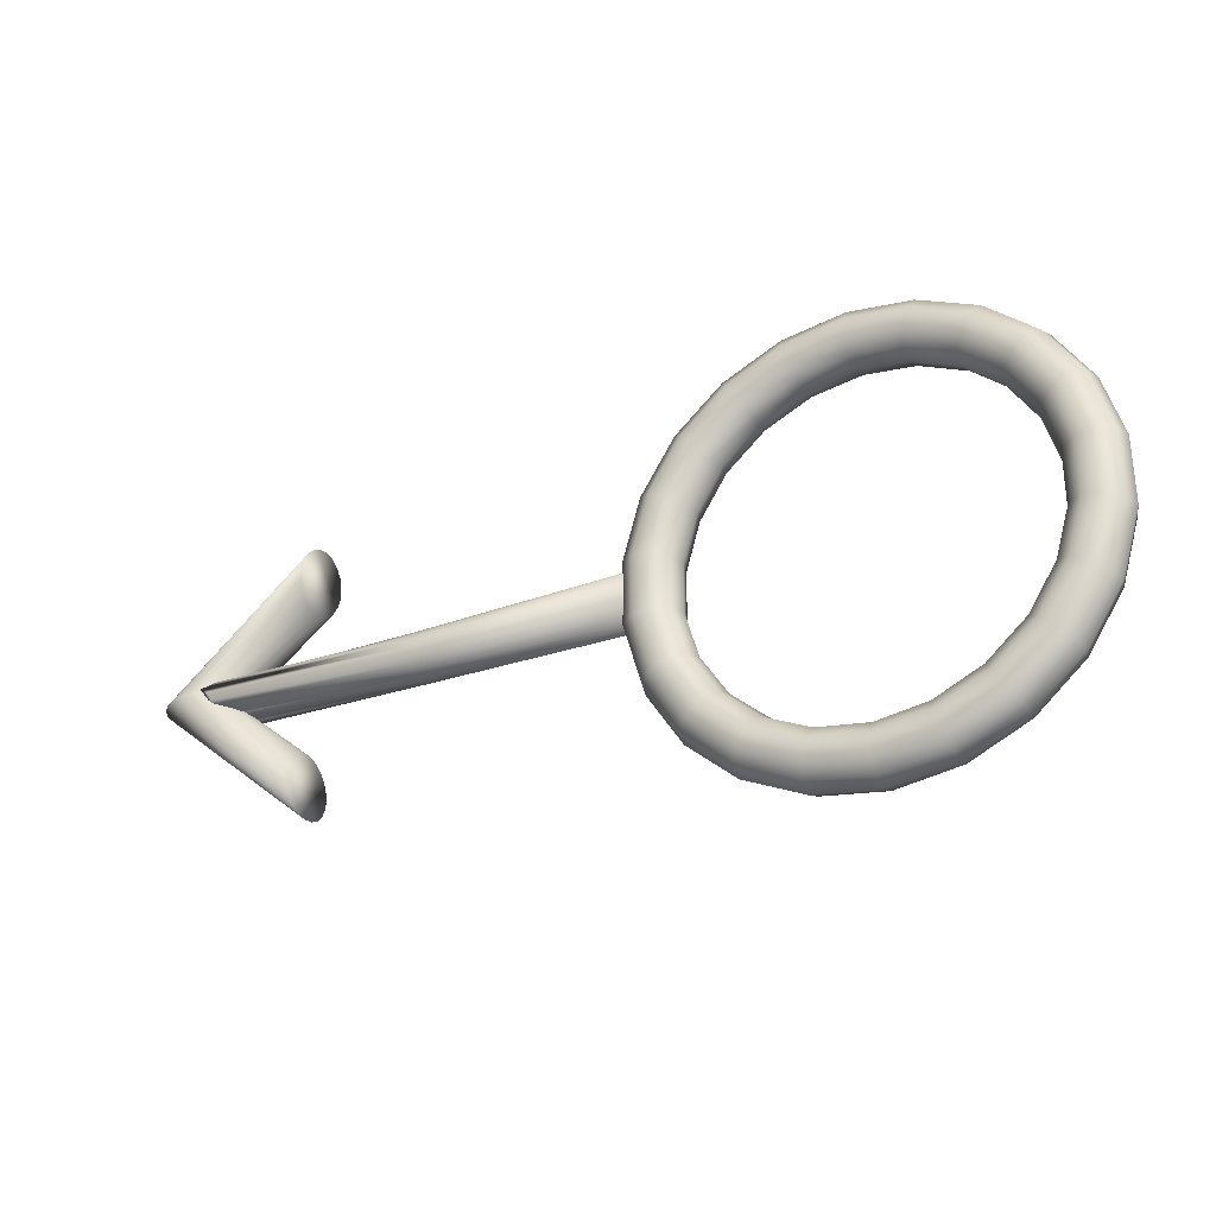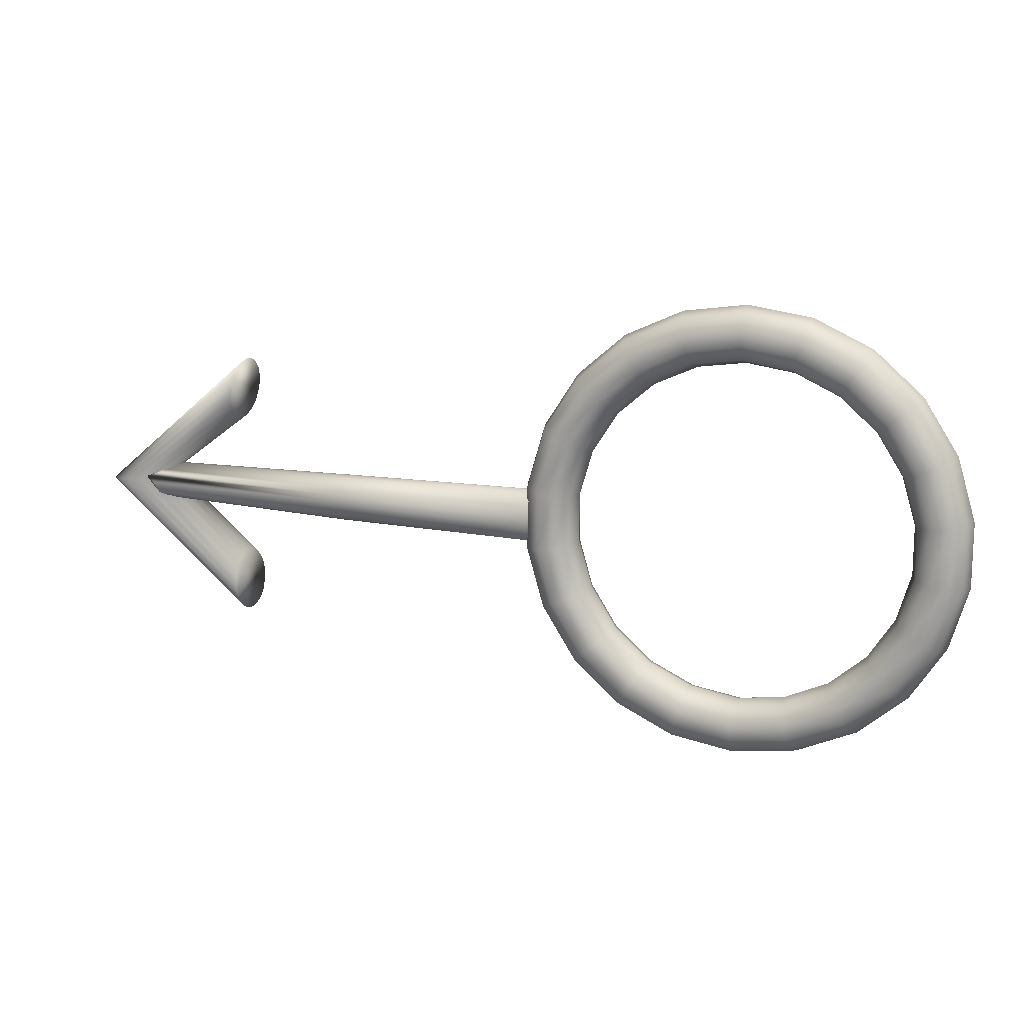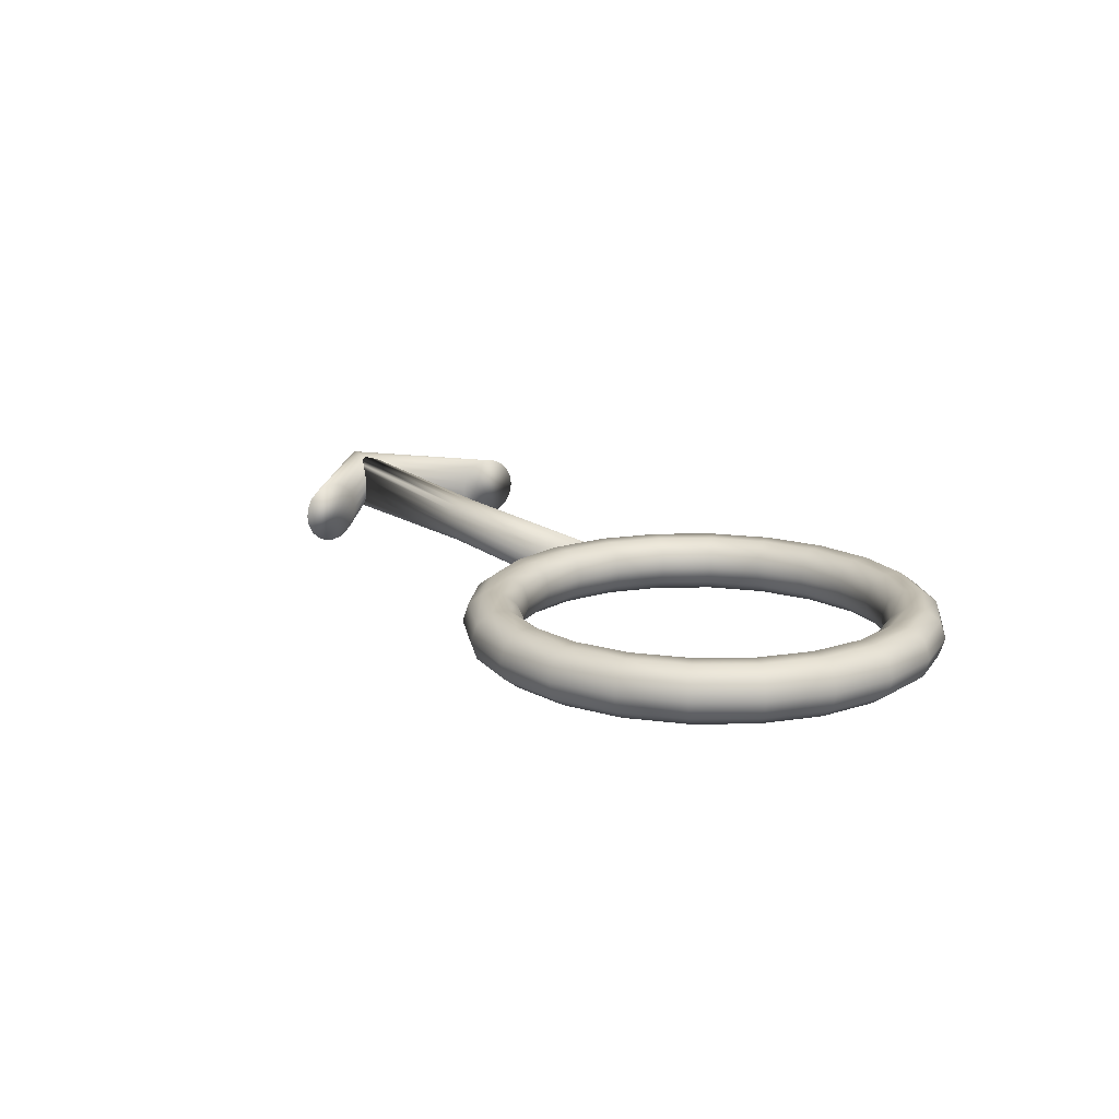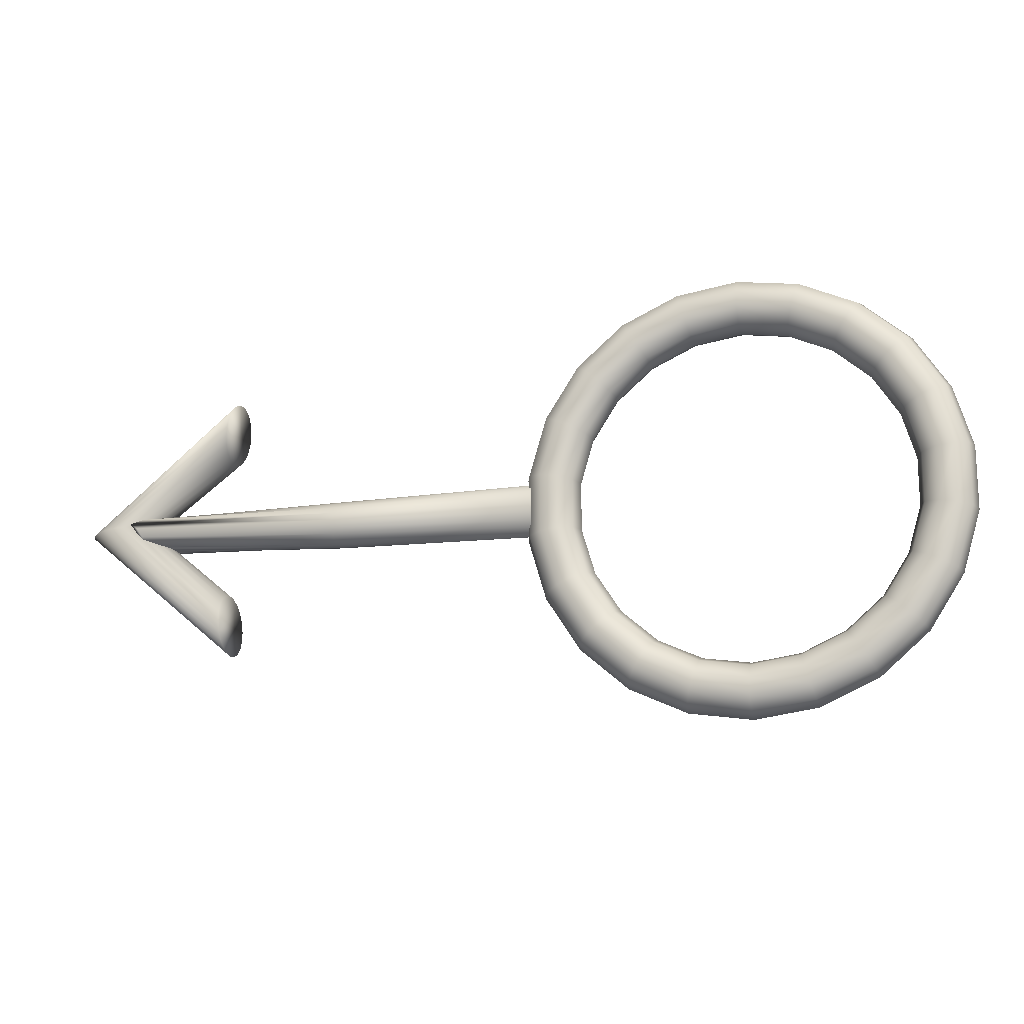
<metadata>
{"format":"obj","ext":"obj","renderer":"f3d","projection":"perspective","resolution":1024,"background":"white","views":[{"elev":-29.8,"azim":28.0,"up":"+Z"},{"elev":14.3,"azim":21.2,"up":"+Z"},{"elev":16.3,"azim":56.0,"up":"+Y"},{"elev":-16.0,"azim":15.1,"up":"+Z"}]}
</metadata>
<code>
v  -0 0 -12.47
v  -0 0.9092 -12.18
v  3.431 0.9092 -11.68
v  3.514 0 -11.97
v  -0 1.471 -11.4
v  3.213 1.471 -10.94
v  -0 1.471 -10.45
v  2.944 1.471 -10.02
v  -0 0.9092 -9.675
v  2.726 0.9092 -9.283
v  -0 -0 -9.379
v  2.642 -0 -8.999
v  -0 -0.9092 -9.675
v  2.726 -0.9092 -9.283
v  -0 -1.471 -10.45
v  2.944 -1.471 -10.02
v  -0 -1.471 -11.4
v  3.213 -1.471 -10.94
v  -0 -0.9092 -12.18
v  3.431 -0.9092 -11.68
v  6.584 0.9092 -10.24
v  6.743 0 -10.49
v  6.165 1.471 -9.594
v  5.649 1.471 -8.79
v  5.231 0.9092 -8.139
v  5.071 -0 -7.89
v  5.231 -0.9092 -8.139
v  5.649 -1.471 -8.79
v  6.165 -1.471 -9.594
v  6.584 -0.9092 -10.24
v  9.203 0.9092 -7.974
v  9.426 0 -8.168
v  8.619 1.471 -7.468
v  7.896 1.471 -6.842
v  7.312 0.9092 -6.336
v  7.088 -0 -6.142
v  7.312 -0.9092 -6.336
v  7.896 -1.471 -6.842
v  8.619 -1.471 -7.468
v  9.203 -0.9092 -7.974
v  11.08 0.9092 -5.059
v  11.35 0 -5.181
v  10.37 1.471 -4.737
v  9.504 1.471 -4.34
v  8.8 0.9092 -4.019
v  8.532 -0 -3.896
v  8.8 -0.9092 -4.019
v  9.504 -1.471 -4.34
v  10.37 -1.471 -4.737
v  11.08 -0.9092 -5.059
v  12.05 0.9092 -1.733
v  12.35 0 -1.775
v  11.29 1.471 -1.623
v  10.34 1.471 -1.487
v  9.576 0.9092 -1.377
v  9.284 -0 -1.335
v  9.576 -0.9092 -1.377
v  10.34 -1.471 -1.487
v  11.29 -1.471 -1.623
v  12.05 -0.9092 -1.733
v  12.05 0.9092 1.733
v  12.35 0 1.775
v  11.29 1.471 1.623
v  10.34 1.471 1.487
v  9.576 0.9092 1.377
v  9.284 -0 1.335
v  9.576 -0.9092 1.377
v  10.34 -1.471 1.487
v  11.29 -1.471 1.623
v  12.05 -0.9092 1.733
v  11.08 0.9092 5.059
v  11.35 0 5.181
v  10.37 1.471 4.737
v  9.504 1.471 4.34
v  8.8 0.9092 4.019
v  8.532 -0 3.896
v  8.8 -0.9092 4.019
v  9.504 -1.471 4.34
v  10.37 -1.471 4.737
v  11.08 -0.9092 5.059
v  9.203 0.9092 7.974
v  9.426 0 8.168
v  8.619 1.471 7.468
v  7.896 1.471 6.842
v  7.312 0.9092 6.336
v  7.088 -0 6.142
v  7.312 -0.9092 6.336
v  7.896 -1.471 6.842
v  8.619 -1.471 7.468
v  9.203 -0.9092 7.974
v  6.584 0.9092 10.24
v  6.743 0 10.49
v  6.165 1.471 9.594
v  5.649 1.471 8.79
v  5.231 0.9092 8.139
v  5.071 -0 7.89
v  5.231 -0.9092 8.139
v  5.649 -1.471 8.79
v  6.165 -1.471 9.594
v  6.584 -0.9092 10.24
v  3.431 0.9092 11.68
v  3.514 0 11.97
v  3.213 1.471 10.94
v  2.944 1.471 10.02
v  2.726 0.9092 9.283
v  2.642 -0 8.999
v  2.726 -0.9092 9.283
v  2.944 -1.471 10.02
v  3.213 -1.471 10.94
v  3.431 -0.9092 11.68
v  -0 0.9092 12.18
v  -0 0 12.47
v  -0 1.471 11.4
v  -0 1.471 10.45
v  -0 0.9092 9.675
v  -0 -0 9.379
v  -0 -0.9092 9.675
v  -0 -1.471 10.45
v  -0 -1.471 11.4
v  -0 -0.9092 12.18
v  -3.431 0.9092 11.68
v  -3.514 0 11.97
v  -3.213 1.471 10.94
v  -2.944 1.471 10.02
v  -2.726 0.9092 9.283
v  -2.643 -0 8.999
v  -2.726 -0.9092 9.283
v  -2.944 -1.471 10.02
v  -3.213 -1.471 10.94
v  -3.431 -0.9092 11.68
v  -6.584 0.9092 10.24
v  -6.743 0 10.49
v  -6.165 1.471 9.594
v  -5.649 1.471 8.79
v  -5.231 0.9092 8.139
v  -5.071 -0 7.89
v  -5.231 -0.9092 8.139
v  -5.649 -1.471 8.79
v  -6.165 -1.471 9.594
v  -6.584 -0.9092 10.24
v  -9.203 0.9092 7.974
v  -9.426 0 8.168
v  -8.619 1.471 7.468
v  -7.896 1.471 6.842
v  -7.312 0.9092 6.336
v  -7.088 -0 6.142
v  -7.312 -0.9092 6.336
v  -7.896 -1.471 6.842
v  -8.619 -1.471 7.468
v  -9.203 -0.9092 7.974
v  -11.08 0.9092 5.059
v  -11.35 0 5.181
v  -10.37 1.471 4.737
v  -9.504 1.471 4.34
v  -8.8 0.9092 4.019
v  -8.532 -0 3.896
v  -8.8 -0.9092 4.019
v  -9.504 -1.471 4.34
v  -10.37 -1.471 4.737
v  -11.08 -0.9092 5.059
v  -12.05 0.9092 1.733
v  -12.35 0 1.775
v  -11.29 1.471 1.623
v  -10.34 1.471 1.487
v  -9.576 0.9092 1.377
v  -9.284 -0 1.335
v  -9.576 -0.9092 1.377
v  -10.34 -1.471 1.487
v  -11.29 -1.471 1.623
v  -12.05 -0.9092 1.733
v  -12.05 0.9092 -1.733
v  -12.35 0 -1.775
v  -11.29 1.471 -1.623
v  -10.34 1.471 -1.487
v  -9.576 0.9092 -1.377
v  -9.284 -0 -1.335
v  -9.576 -0.9092 -1.377
v  -10.34 -1.471 -1.487
v  -11.29 -1.471 -1.623
v  -12.05 -0.9092 -1.733
v  -11.08 0.9092 -5.059
v  -11.35 0 -5.181
v  -10.37 1.471 -4.737
v  -9.504 1.471 -4.34
v  -8.8 0.9092 -4.019
v  -8.532 -0 -3.896
v  -8.8 -0.9092 -4.019
v  -9.504 -1.471 -4.34
v  -10.37 -1.471 -4.737
v  -11.08 -0.9092 -5.059
v  -9.203 0.9092 -7.974
v  -9.426 0 -8.168
v  -8.619 1.471 -7.468
v  -7.896 1.471 -6.842
v  -7.312 0.9092 -6.336
v  -7.088 -0 -6.142
v  -7.312 -0.9092 -6.336
v  -7.896 -1.471 -6.842
v  -8.619 -1.471 -7.468
v  -9.203 -0.9092 -7.974
v  -6.584 0.9092 -10.24
v  -6.743 0 -10.49
v  -6.165 1.471 -9.594
v  -5.649 1.471 -8.79
v  -5.231 0.9092 -8.139
v  -5.071 -0 -7.89
v  -5.231 -0.9092 -8.139
v  -5.649 -1.471 -8.79
v  -6.165 -1.471 -9.594
v  -6.584 -0.9092 -10.24
v  -3.431 0.9092 -11.68
v  -3.514 0 -11.97
v  -3.213 1.471 -10.94
v  -2.944 1.471 -10.02
v  -2.726 0.9092 -9.283
v  -2.643 -0 -8.999
v  -2.726 -0.9092 -9.283
v  -2.944 -1.471 -10.02
v  -3.213 -1.471 -10.94
v  -3.431 -0.9092 -11.68
v  -36.09 -1.592 0.507
v  -35.32 -1.456 0.765
v  -35.32 -1.058 0.8745
v  -35.32 -0.5562 0.9773
v  -35.32 -0 1.065
v  -35.32 0.5562 0.9773
v  -35.32 1.058 0.8745
v  -35.32 1.294 0.765
v  -36.09 1.549 0.507
v  -36.16 1.637 0.176
v  -35.32 1.549 -0.3166
v  -35.32 1.294 -0.5447
v  -35.32 1.058 -0.7297
v  -35.32 0.5562 -0.7422
v  -35.32 0 -0.8303
v  -35.32 -0.5562 -0.7422
v  -35.32 -1.058 -0.7297
v  -35.32 -1.456 -0.5447
v  -35.32 -1.592 -0.3166
v  -35.62 -1.68 0.176
v  -23.63 -1.261 -0.4588
v  -23.63 -1.325 -0.0492
v  -23.63 -1.072 -0.8283
v  -23.63 -0.7791 -1.122
v  -23.63 -0.4096 -1.31
v  -23.63 -0 -1.375
v  -23.63 0.4096 -1.31
v  -23.63 0.7791 -1.122
v  -23.63 1.072 -0.8283
v  -23.63 1.261 -0.4588
v  -23.63 1.325 -0.0492
v  -23.63 1.261 0.3604
v  -23.63 1.072 0.7299
v  -23.63 0.7791 1.023
v  -23.63 0.4096 1.211
v  -23.63 -0 1.276
v  -23.63 -0.4096 1.211
v  -23.63 -0.7791 1.023
v  -23.63 -1.072 0.7299
v  -23.63 -1.261 0.3604
v  -11.94 -1.389 -0.5006
v  -11.94 -1.461 -0.0492
v  -11.94 -1.182 -0.9079
v  -11.94 -0.8586 -1.231
v  -11.94 -0.4514 -1.438
v  -11.94 -0 -1.51
v  -11.94 0.4514 -1.438
v  -11.94 0.8586 -1.231
v  -11.94 1.182 -0.9079
v  -11.94 1.389 -0.5006
v  -11.94 1.461 -0.0492
v  -11.94 1.389 0.4022
v  -11.94 1.182 0.8094
v  -11.94 0.8586 1.133
v  -11.94 0.4514 1.34
v  -11.94 -0 1.412
v  -11.94 -0.4514 1.34
v  -11.94 -0.8586 1.133
v  -11.94 -1.182 0.8094
v  -11.94 -1.389 0.4022
v  -30.17 -1.712 -6.193
v  -30.14 -1.456 -6.694
v  -30.13 -1.058 -7.092
v  -30.11 -0.5562 -7.347
v  -30.11 -0 -7.435
v  -30.11 0.5562 -7.347
v  -30.13 1.058 -7.092
v  -30.14 1.456 -6.694
v  -30.17 1.712 -6.193
v  -30.19 1.8 -5.637
v  -30.22 1.712 -5.081
v  -30.24 1.456 -4.58
v  -30.26 1.058 -4.182
v  -30.27 0.5562 -3.927
v  -30.28 -0 -3.839
v  -30.27 -0.5562 -3.927
v  -30.26 -1.058 -4.182
v  -30.24 -1.456 -4.58
v  -30.22 -1.712 -5.081
v  -30.19 -1.8 -5.637
v  -36.63 -1.712 0.325
v  -37.18 -1.8 0.2635
v  -36.13 -1.456 0.3805
v  -35.74 -1.058 0.4245
v  -35.48 -0.5562 0.4528
v  -35.4 -0 0.4625
v  -35.48 0.5562 0.4528
v  -35.74 1.058 0.4245
v  -36.13 1.456 0.3805
v  -36.63 1.712 0.325
v  -37.18 1.8 0.2635
v  -37.74 1.712 0.2019
v  -38.24 1.456 0.1465
v  -38.63 1.058 0.1024
v  -38.89 0.5562 0.0741
v  -38.97 -0 0.0644
v  -38.89 -0.5562 0.0741
v  -38.63 -1.058 0.1024
v  -38.24 -1.456 0.1465
v  -37.74 -1.712 0.2019
v  -30.22 -1.712 5.426
v  -30.15 -1.8 5.978
v  -30.28 -1.456 4.928
v  -30.33 -1.058 4.533
v  -30.36 -0.5562 4.279
v  -30.37 -0 4.192
v  -30.36 0.5562 4.279
v  -30.33 1.058 4.533
v  -30.28 1.456 4.928
v  -30.22 1.712 5.426
v  -30.15 1.8 5.978
v  -30.08 1.712 6.53
v  -30.01 1.456 7.027
v  -29.96 1.058 7.423
v  -29.93 0.5562 7.676
v  -29.92 -0 7.764
v  -29.93 -0.5562 7.676
v  -29.96 -1.058 7.423
v  -30.01 -1.456 7.027
v  -30.08 -1.712 6.53
o Torus003
g Torus003
f 1 2 3 4
f 2 5 6 3
f 5 7 8 6
f 7 9 10 8
f 9 11 12 10
f 11 13 14 12
f 13 15 16 14
f 15 17 18 16
f 17 19 20 18
f 19 1 4 20
f 4 3 21 22
f 3 6 23 21
f 6 8 24 23
f 8 10 25 24
f 10 12 26 25
f 12 14 27 26
f 14 16 28 27
f 16 18 29 28
f 18 20 30 29
f 20 4 22 30
f 22 21 31 32
f 21 23 33 31
f 23 24 34 33
f 24 25 35 34
f 25 26 36 35
f 26 27 37 36
f 27 28 38 37
f 28 29 39 38
f 29 30 40 39
f 30 22 32 40
f 32 31 41 42
f 31 33 43 41
f 33 34 44 43
f 34 35 45 44
f 35 36 46 45
f 36 37 47 46
f 37 38 48 47
f 38 39 49 48
f 39 40 50 49
f 40 32 42 50
f 42 41 51 52
f 41 43 53 51
f 43 44 54 53
f 44 45 55 54
f 45 46 56 55
f 46 47 57 56
f 47 48 58 57
f 48 49 59 58
f 49 50 60 59
f 50 42 52 60
f 52 51 61 62
f 51 53 63 61
f 53 54 64 63
f 54 55 65 64
f 55 56 66 65
f 56 57 67 66
f 57 58 68 67
f 58 59 69 68
f 59 60 70 69
f 60 52 62 70
f 62 61 71 72
f 61 63 73 71
f 63 64 74 73
f 64 65 75 74
f 65 66 76 75
f 66 67 77 76
f 67 68 78 77
f 68 69 79 78
f 69 70 80 79
f 70 62 72 80
f 72 71 81 82
f 71 73 83 81
f 73 74 84 83
f 74 75 85 84
f 75 76 86 85
f 76 77 87 86
f 77 78 88 87
f 78 79 89 88
f 79 80 90 89
f 80 72 82 90
f 82 81 91 92
f 81 83 93 91
f 83 84 94 93
f 84 85 95 94
f 85 86 96 95
f 86 87 97 96
f 87 88 98 97
f 88 89 99 98
f 89 90 100 99
f 90 82 92 100
f 92 91 101 102
f 91 93 103 101
f 93 94 104 103
f 94 95 105 104
f 95 96 106 105
f 96 97 107 106
f 97 98 108 107
f 98 99 109 108
f 99 100 110 109
f 100 92 102 110
f 102 101 111 112
f 101 103 113 111
f 103 104 114 113
f 104 105 115 114
f 105 106 116 115
f 106 107 117 116
f 107 108 118 117
f 108 109 119 118
f 109 110 120 119
f 110 102 112 120
f 112 111 121 122
f 111 113 123 121
f 113 114 124 123
f 114 115 125 124
f 115 116 126 125
f 116 117 127 126
f 117 118 128 127
f 118 119 129 128
f 119 120 130 129
f 120 112 122 130
f 122 121 131 132
f 121 123 133 131
f 123 124 134 133
f 124 125 135 134
f 125 126 136 135
f 126 127 137 136
f 127 128 138 137
f 128 129 139 138
f 129 130 140 139
f 130 122 132 140
f 132 131 141 142
f 131 133 143 141
f 133 134 144 143
f 134 135 145 144
f 135 136 146 145
f 136 137 147 146
f 137 138 148 147
f 138 139 149 148
f 139 140 150 149
f 140 132 142 150
f 142 141 151 152
f 141 143 153 151
f 143 144 154 153
f 144 145 155 154
f 145 146 156 155
f 146 147 157 156
f 147 148 158 157
f 148 149 159 158
f 149 150 160 159
f 150 142 152 160
f 152 151 161 162
f 151 153 163 161
f 153 154 164 163
f 154 155 165 164
f 155 156 166 165
f 156 157 167 166
f 157 158 168 167
f 158 159 169 168
f 159 160 170 169
f 160 152 162 170
f 162 161 171 172
f 161 163 173 171
f 163 164 174 173
f 164 165 175 174
f 165 166 176 175
f 166 167 177 176
f 167 168 178 177
f 168 169 179 178
f 169 170 180 179
f 170 162 172 180
f 172 171 181 182
f 171 173 183 181
f 173 174 184 183
f 174 175 185 184
f 175 176 186 185
f 176 177 187 186
f 177 178 188 187
f 178 179 189 188
f 179 180 190 189
f 180 172 182 190
f 182 181 191 192
f 181 183 193 191
f 183 184 194 193
f 184 185 195 194
f 185 186 196 195
f 186 187 197 196
f 187 188 198 197
f 188 189 199 198
f 189 190 200 199
f 190 182 192 200
f 192 191 201 202
f 191 193 203 201
f 193 194 204 203
f 194 195 205 204
f 195 196 206 205
f 196 197 207 206
f 197 198 208 207
f 198 199 209 208
f 199 200 210 209
f 200 192 202 210
f 202 201 211 212
f 201 203 213 211
f 203 204 214 213
f 204 205 215 214
f 205 206 216 215
f 206 207 217 216
f 207 208 218 217
f 208 209 219 218
f 209 210 220 219
f 210 202 212 220
f 212 211 2 1
f 211 213 5 2
f 213 214 7 5
f 214 215 9 7
f 215 216 11 9
f 216 217 13 11
f 217 218 15 13
f 218 219 17 15
f 219 220 19 17
f 220 212 1 19
f 221 222 223 224 225 226 227 228 229 230 231 232 233 234 235 236 237 238 239 240
f 240 239 241 242
f 239 238 243 241
f 238 237 244 243
f 237 236 245 244
f 236 235 246 245
f 235 234 247 246
f 234 233 248 247
f 233 232 249 248
f 232 231 250 249
f 231 230 251 250
f 230 229 252 251
f 229 228 253 252
f 228 227 254 253
f 227 226 255 254
f 226 225 256 255
f 225 224 257 256
f 224 223 258 257
f 223 222 259 258
f 222 221 260 259
f 221 240 242 260
f 242 241 261 262
f 241 243 263 261
f 243 244 264 263
f 244 245 265 264
f 245 246 266 265
f 246 247 267 266
f 247 248 268 267
f 248 249 269 268
f 249 250 270 269
f 250 251 271 270
f 251 252 272 271
f 252 253 273 272
f 253 254 274 273
f 254 255 275 274
f 255 256 276 275
f 256 257 277 276
f 257 258 278 277
f 258 259 279 278
f 259 260 280 279
f 260 242 262 280
f 280 262 261 263 264 265 266 267 268 269 270 271 272 273 274 275 276 277 278 279
f 281 282 283 284 285 286 287 288 289 290 291 292 293 294 295 296 297 298 299 300
f 300 299 301 302
f 299 298 303 301
f 298 297 304 303
f 297 296 305 304
f 296 295 306 305
f 295 294 307 306
f 294 293 308 307
f 293 292 309 308
f 292 291 310 309
f 291 290 311 310
f 290 289 312 311
f 289 288 313 312
f 288 287 314 313
f 287 286 315 314
f 286 285 316 315
f 285 284 317 316
f 284 283 318 317
f 283 282 319 318
f 282 281 320 319
f 281 300 302 320
f 302 301 321 322
f 301 303 323 321
f 303 304 324 323
f 304 305 325 324
f 305 306 326 325
f 306 307 327 326
f 307 308 328 327
f 308 309 329 328
f 309 310 330 329
f 310 311 331 330
f 311 312 332 331
f 312 313 333 332
f 313 314 334 333
f 314 315 335 334
f 315 316 336 335
f 316 317 337 336
f 317 318 338 337
f 318 319 339 338
f 319 320 340 339
f 320 302 322 340
f 340 322 321 323 324 325 326 327 328 329 330 331 332 333 334 335 336 337 338 339

</code>
